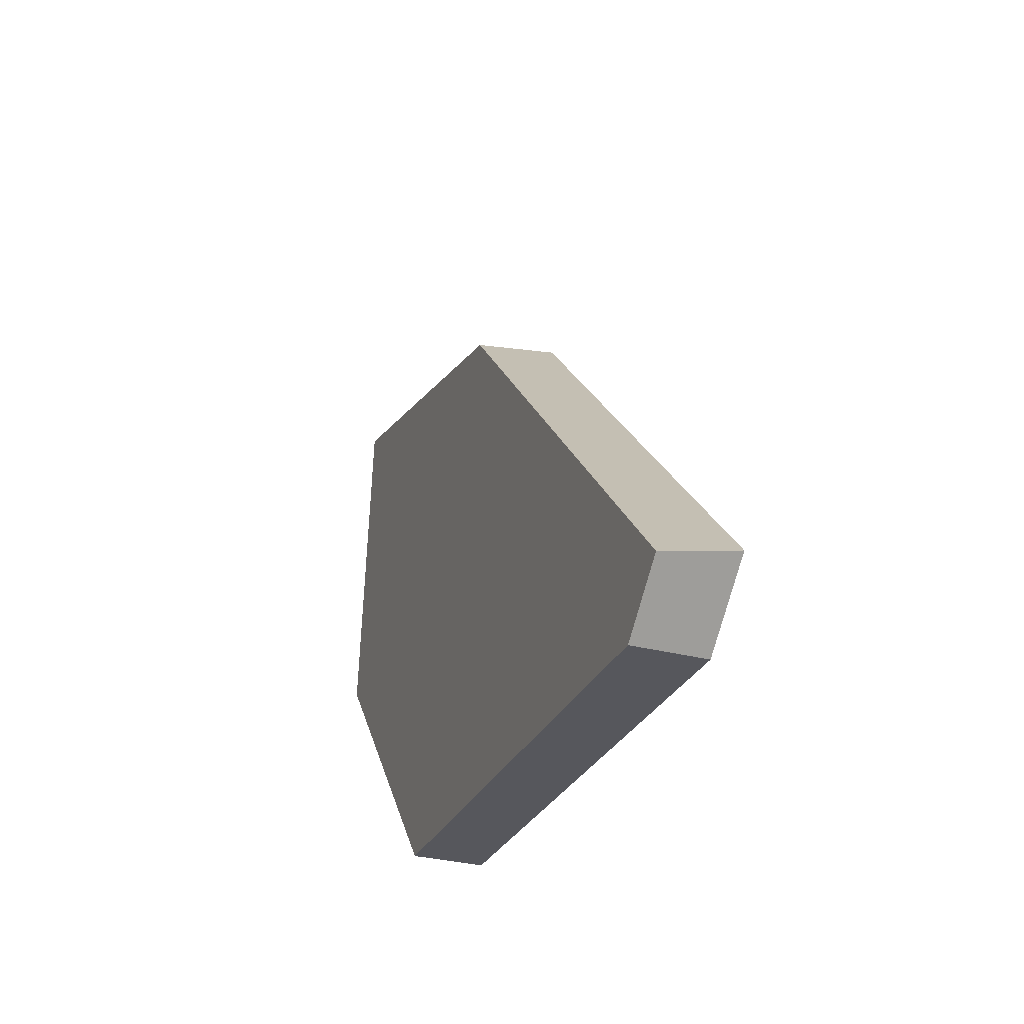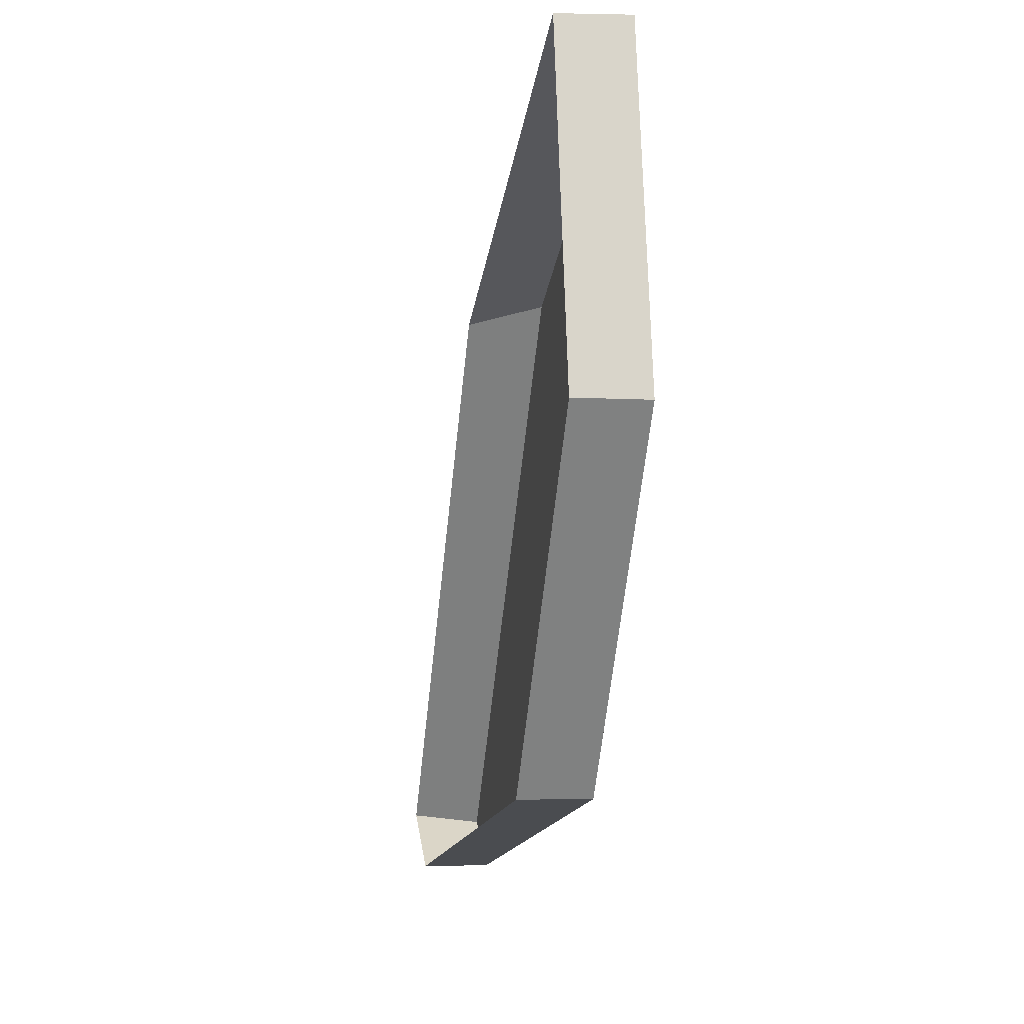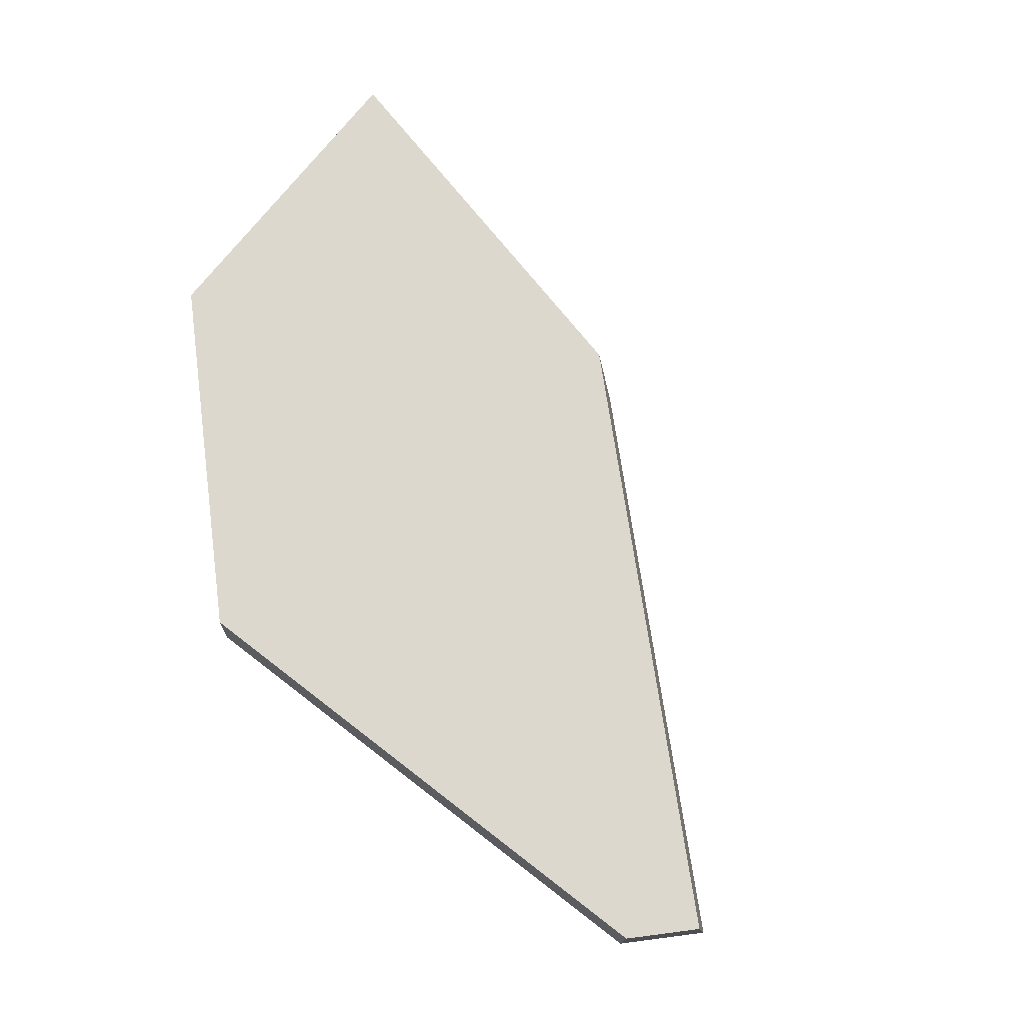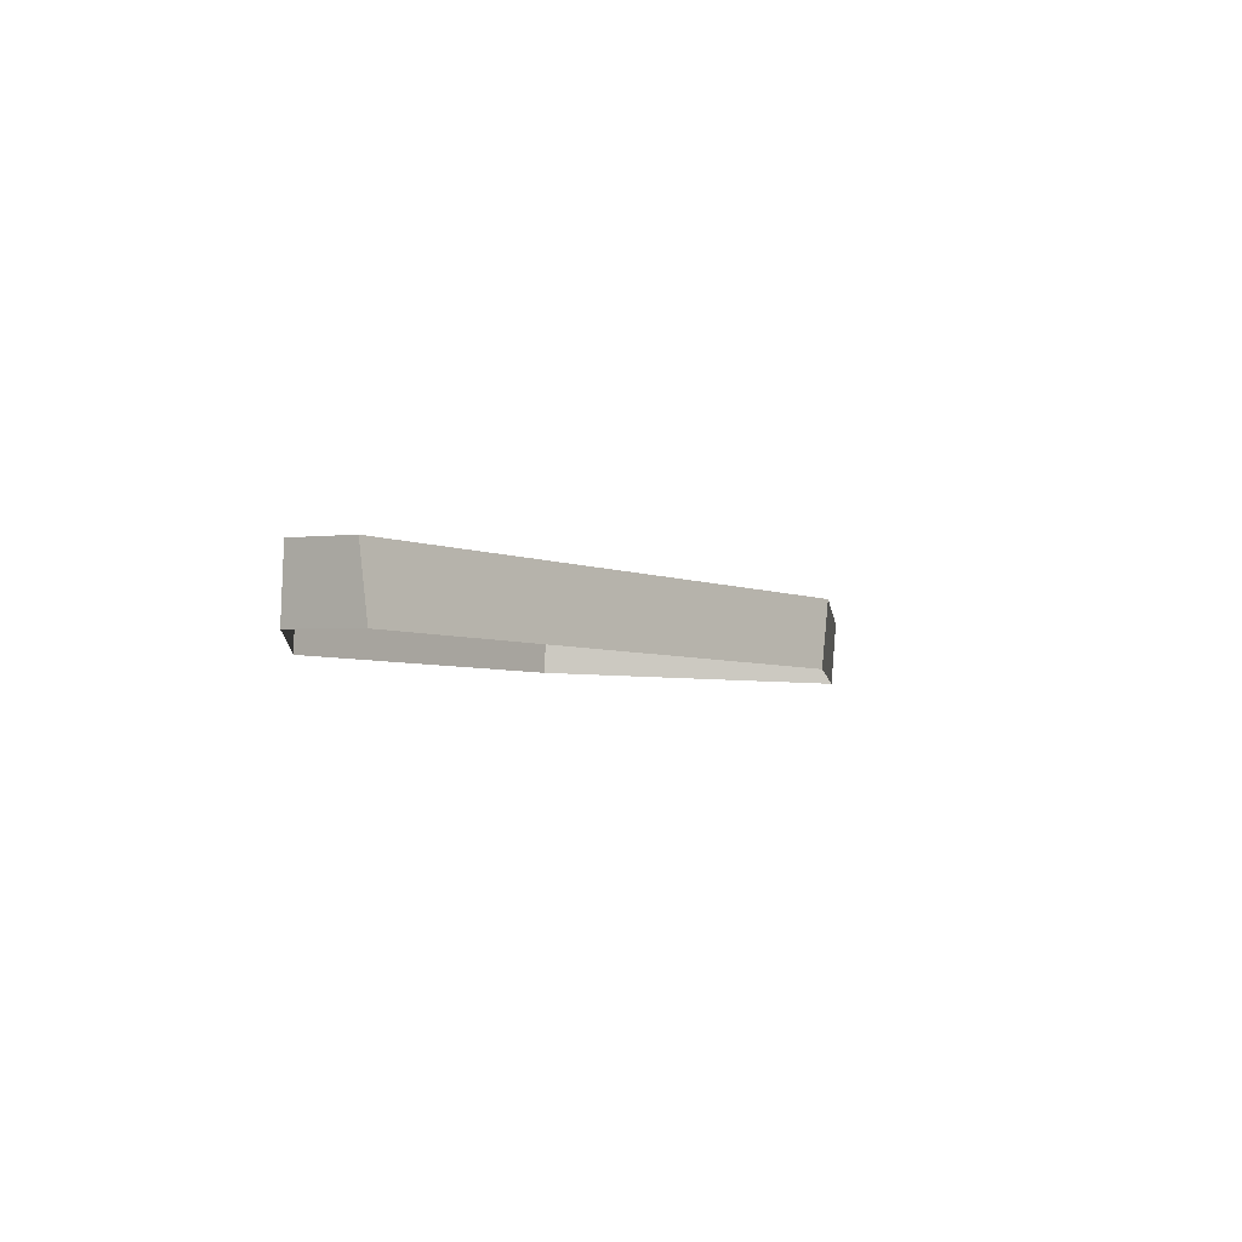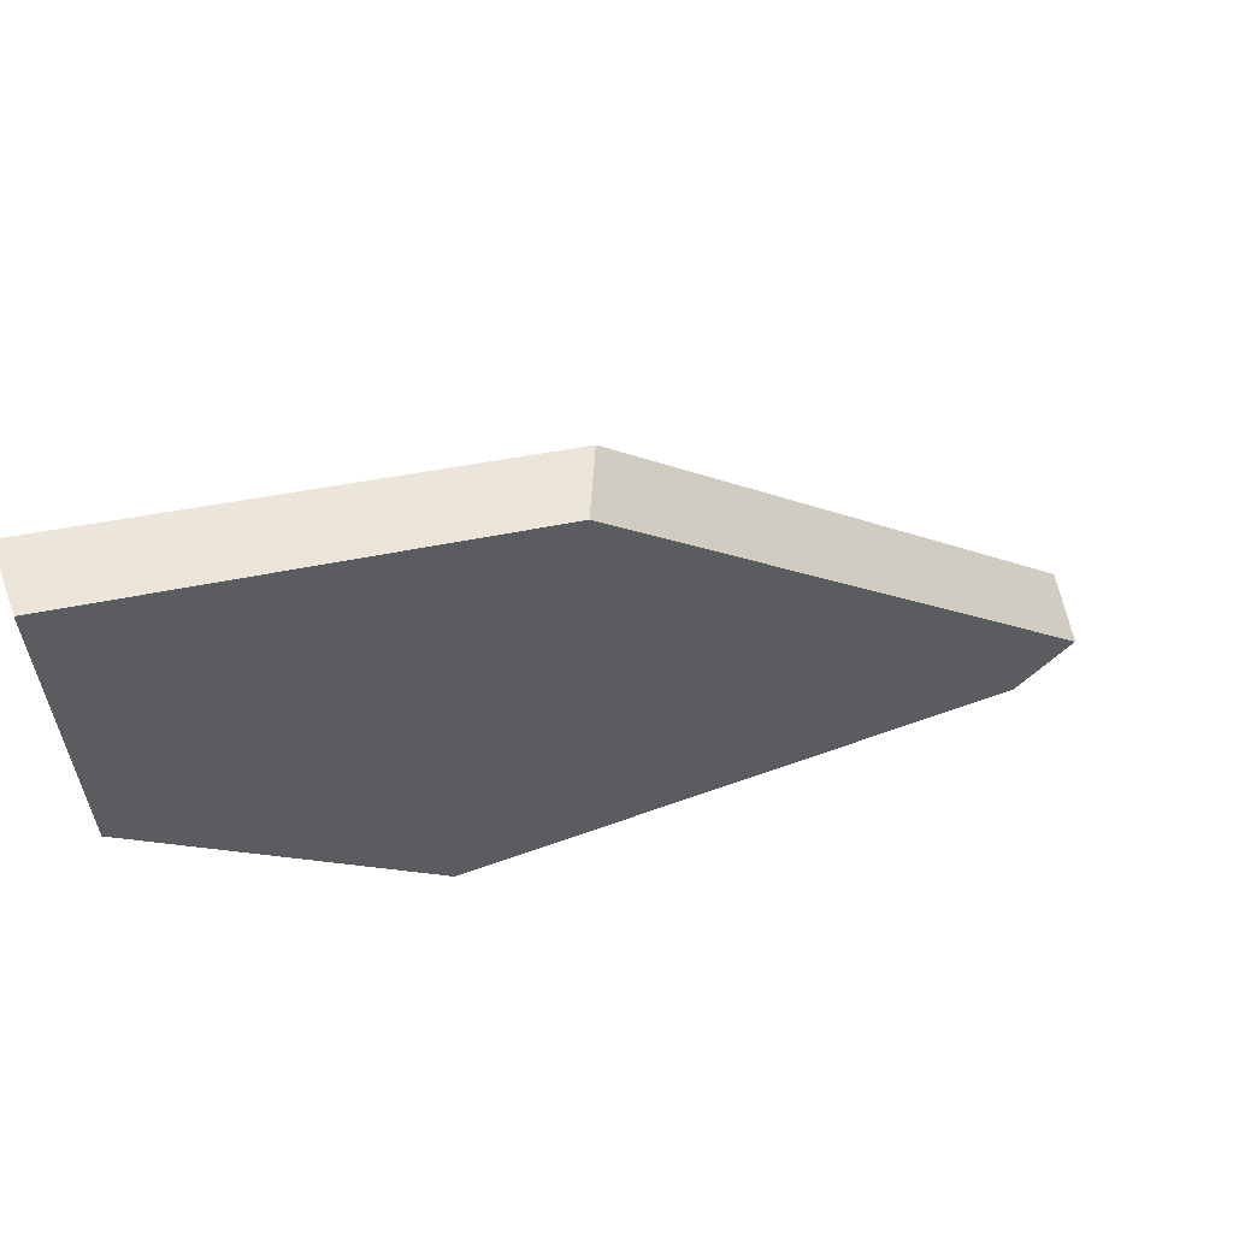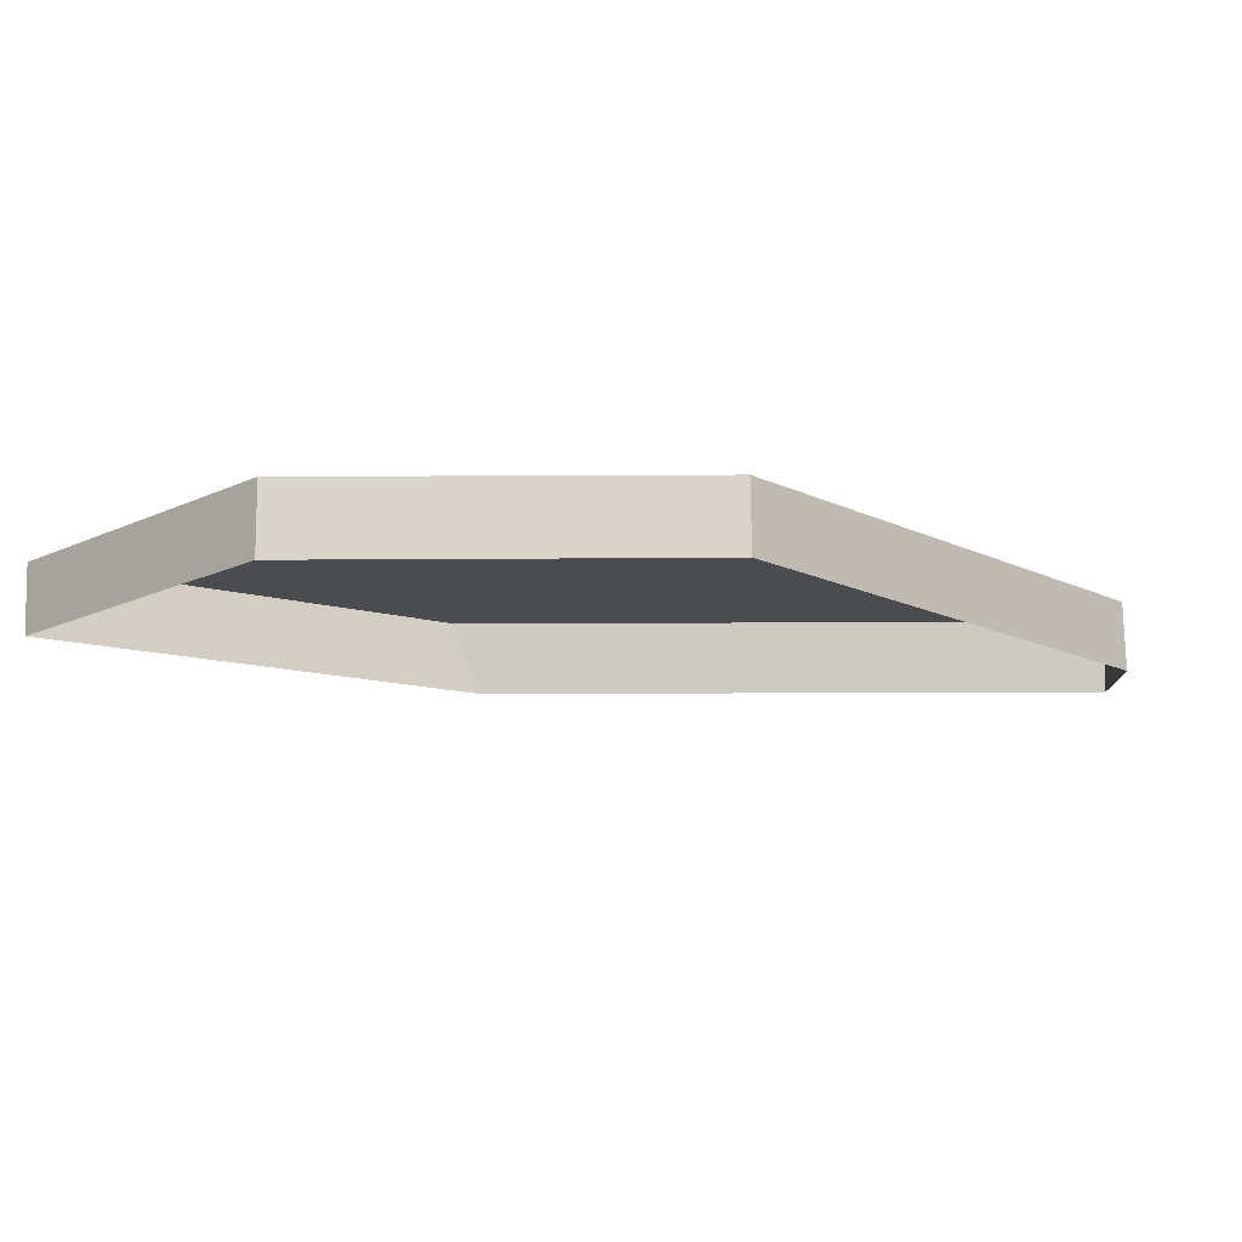
<metadata>
{"format":"obj","ext":"obj","renderer":"f3d","projection":"perspective","resolution":1024,"background":"white","views":[{"elev":-27.1,"azim":-108.4,"up":"+Z"},{"elev":-15.2,"azim":80.6,"up":"+Z"},{"elev":73.5,"azim":-142.7,"up":"+Y"},{"elev":-3.9,"azim":-97.5,"up":"+Y"},{"elev":60.5,"azim":160.7,"up":"+Z"},{"elev":-12.8,"azim":133.6,"up":"+Y"}]}
</metadata>
<code>
g StonePlatesMesh3
v 1.107 0.2163 -1.468
v 0.3707 0.2272 -2.209
v 0.374 0.04369 -2.215
v 1.11 0.03276 -1.474
v -1.106 0.2011 -2.214
v -1.103 0.01761 -2.22
v 0.374 0.04369 -2.215
v 0.3707 0.2272 -2.209
v 1.104 0.1873 -0.575
v 1.107 0.2163 -1.468
v 1.11 0.03276 -1.474
v 1.108 0.004011 -0.5889
v -1.106 0.2011 -2.214
v 0.3707 0.2272 -2.209
v 1.107 0.2163 -1.468
v 1.104 0.1873 -0.575
v -1.276 0.008971 -2.048
v -1.103 0.01761 -2.22
v -1.106 0.2011 -2.214
v -1.253 0.1938 -2.068
v -0.002518 0.1766 -0.8499
v 1.104 0.1873 -0.575
v 1.108 0.004011 -0.5889
v -0.07948 -0.00751 -0.8837
v -1.253 0.1938 -2.068
v -0.002518 0.1766 -0.8499
v -1.253 0.1938 -2.068
v -0.002518 0.1766 -0.8499
v -0.07948 -0.00751 -0.8837
v -1.276 0.008971 -2.048
g StonePlatesMesh3_0
f 3 2 1
f 4 3 1
f 7 6 5
f 8 7 5
f 11 10 9
f 12 11 9
f 15 14 13
f 16 15 13
f 19 18 17
f 20 19 17
f 23 22 21
f 24 23 21
f 16 13 25
f 26 16 25
f 29 28 27
f 30 29 27

</code>
